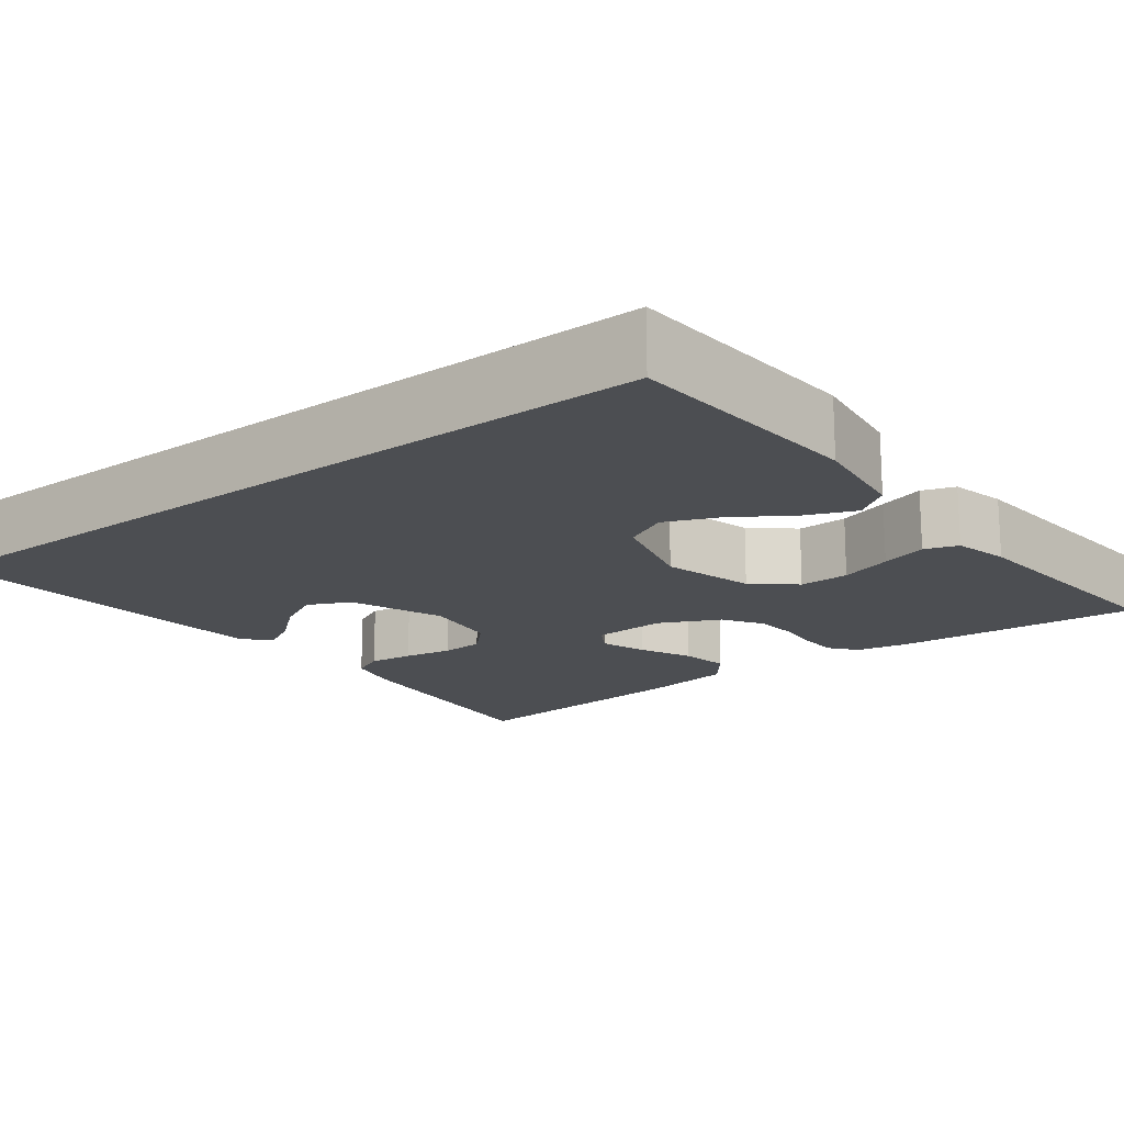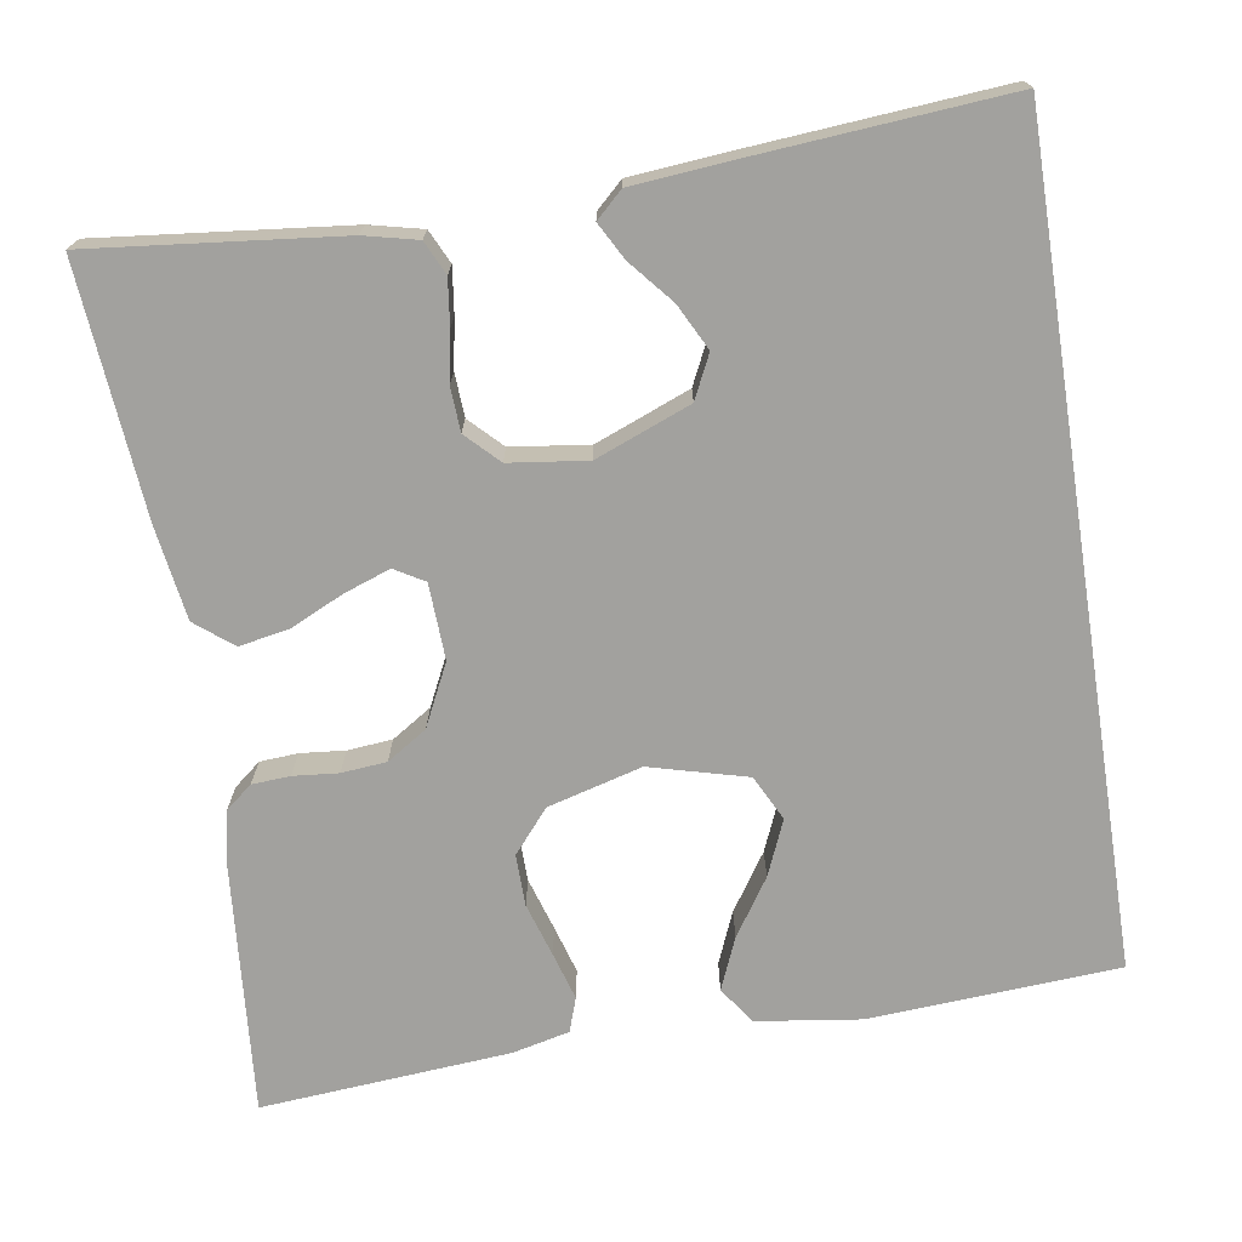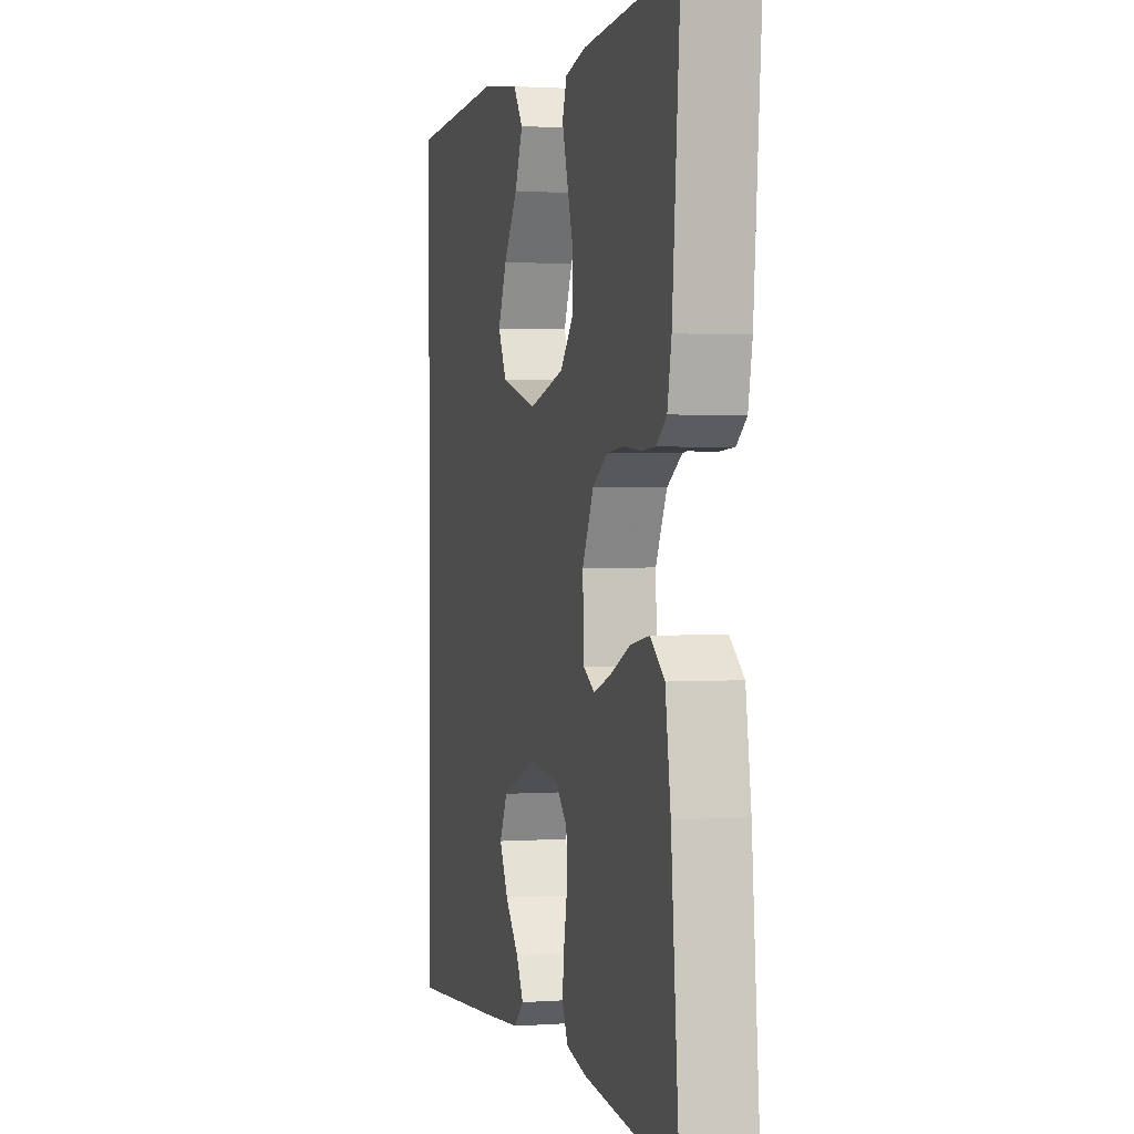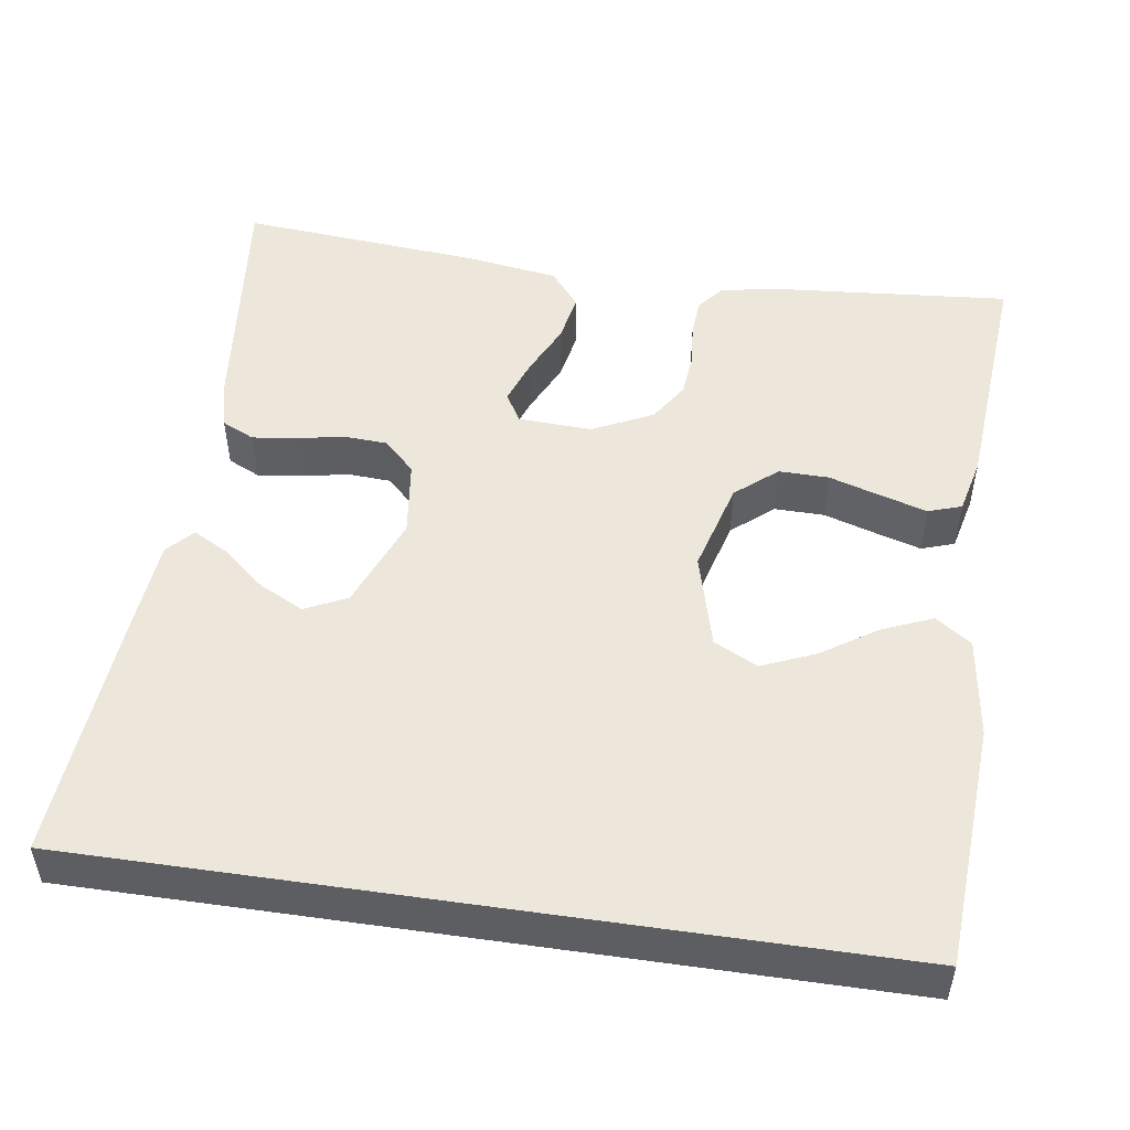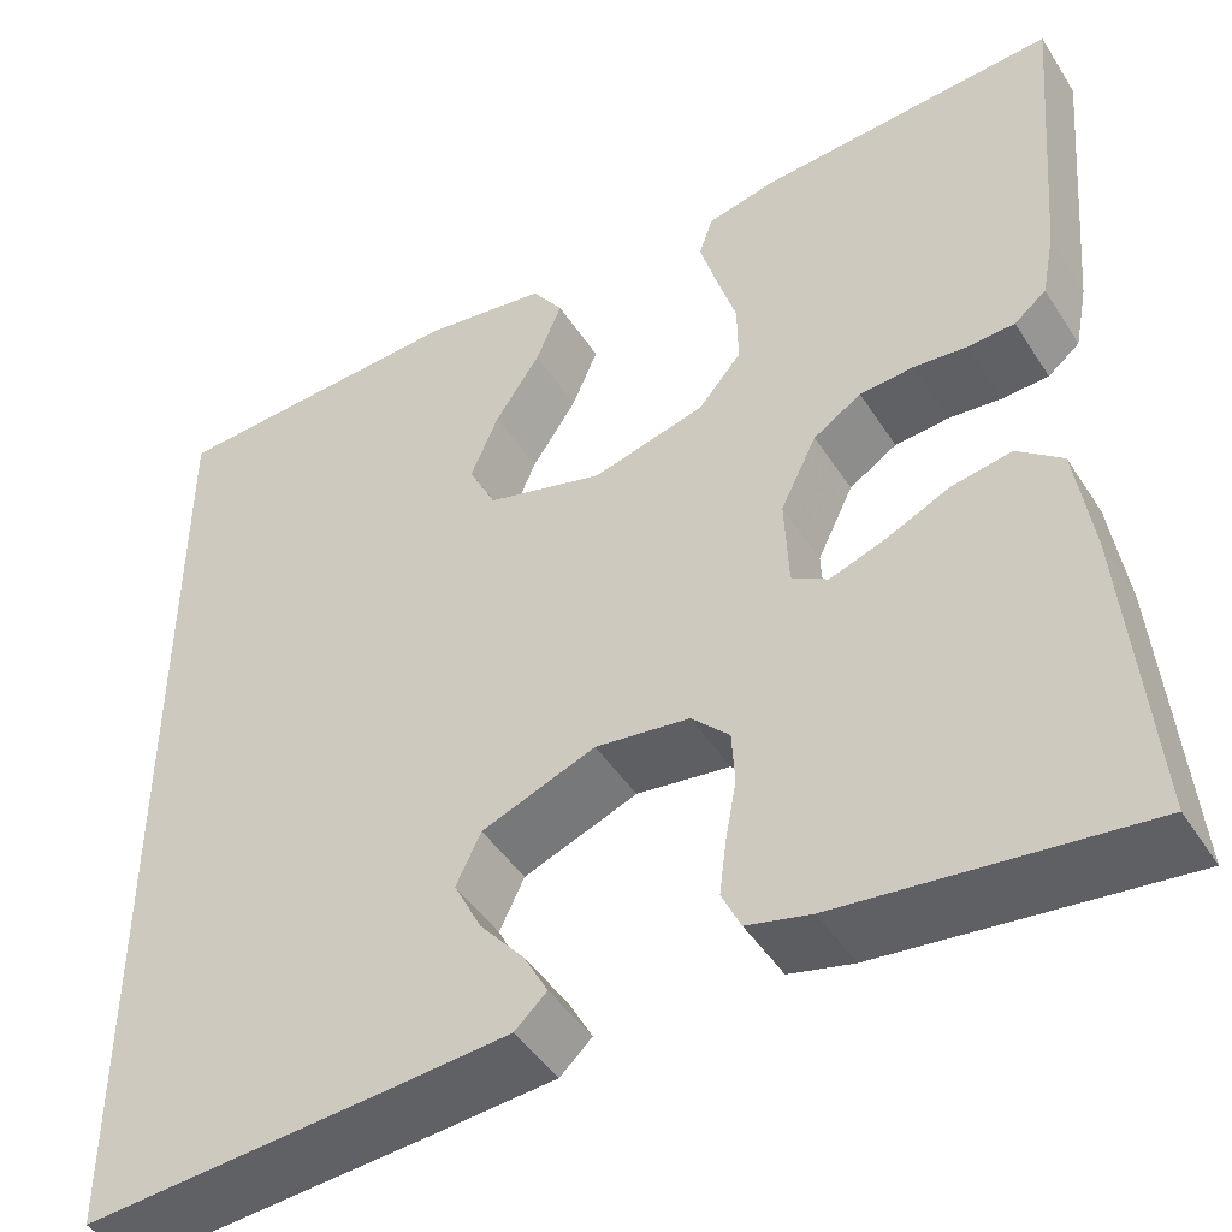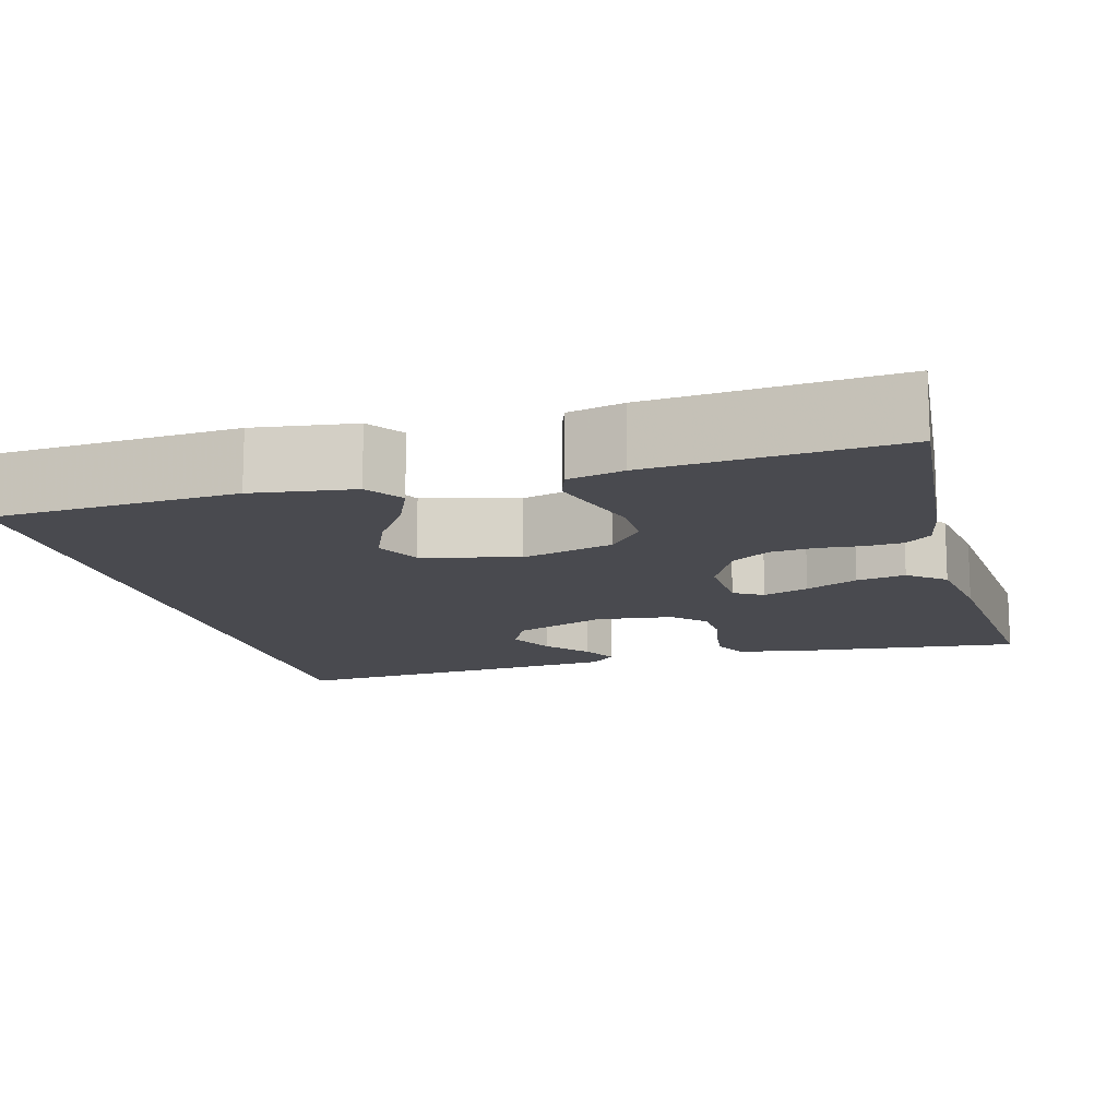
<metadata>
{"format":"obj","ext":"obj","renderer":"f3d","projection":"perspective","resolution":1024,"background":"white","views":[{"elev":-17.0,"azim":-52.5,"up":"+Y"},{"elev":-72.1,"azim":-171.1,"up":"+Y"},{"elev":1.6,"azim":75.4,"up":"+Z"},{"elev":50.5,"azim":-81.6,"up":"+Y"},{"elev":-45.6,"azim":30.8,"up":"+Z"},{"elev":-13.6,"azim":15.2,"up":"+Y"}]}
</metadata>
<code>
v -0.5 0.07 -0.509
v -0.5 0.07 0.477
v -0.2 0.07 0.496
v -0.076 0.07 0.479
v -0.045 0.07 0.435
v -0.071 0.07 0.373
v -0.116 0.07 0.305
v -0.144 0.07 0.239
v -0.117 0.07 0.185
v 0 0.07 0.154
v 0.113 0.07 0.185
v 0.156 0.07 0.236
v 0.155 0.07 0.298
v 0.135 0.07 0.362
v 0.118 0.07 0.419
v 0.132 0.07 0.46
v 0.2 0.07 0.476
v 0.5 0.07 0.5
v 0.475 0.07 0.2
v 0.462 0.07 0.134
v 0.43 0.07 0.108
v 0.384 0.07 0.105
v 0.33 0.07 0.11
v 0.276 0.07 0.105
v 0.228 0.07 0.074
v 0.192 0.07 0
v 0.196 0.07 -0.091
v 0.232 0.07 -0.112
v 0.288 0.07 -0.092
v 0.352 0.07 -0.062
v 0.412 0.07 -0.051
v 0.457 0.07 -0.087
v 0.474 0.07 -0.2
v 0.5 0.07 -0.5
v 0.2 0.07 -0.468
v 0.136 0.07 -0.453
v 0.117 0.07 -0.413
v 0.124 0.07 -0.358
v 0.135 0.07 -0.299
v 0.132 0.07 -0.246
v 0.094 0.07 -0.208
v 0 0.07 -0.196
v -0.114 0.07 -0.241
v -0.139 0.07 -0.293
v -0.111 0.07 -0.348
v -0.067 0.07 -0.4
v -0.043 0.07 -0.444
v -0.075 0.07 -0.474
v -0.2 0.07 -0.485
v -0.5 0 -0.509
v -0.5 0 0.477
v -0.2 0 0.496
v -0.076 0 0.479
v -0.045 0 0.435
v -0.071 0 0.373
v -0.116 0 0.305
v -0.144 0 0.239
v -0.117 0 0.185
v 0 0 0.154
v 0.113 0 0.185
v 0.156 0 0.236
v 0.155 0 0.298
v 0.135 0 0.362
v 0.118 0 0.419
v 0.132 0 0.46
v 0.2 0 0.476
v 0.5 0 0.5
v 0.475 0 0.2
v 0.462 0 0.134
v 0.43 0 0.108
v 0.384 0 0.105
v 0.33 0 0.11
v 0.276 0 0.105
v 0.228 0 0.074
v 0.192 0 0
v 0.196 0 -0.091
v 0.232 0 -0.112
v 0.288 0 -0.092
v 0.352 0 -0.062
v 0.412 0 -0.051
v 0.457 0 -0.087
v 0.474 0 -0.2
v 0.5 0 -0.5
v 0.2 0 -0.468
v 0.136 0 -0.453
v 0.117 0 -0.413
v 0.124 0 -0.358
v 0.135 0 -0.299
v 0.132 0 -0.246
v 0.094 0 -0.208
v 0 0 -0.196
v -0.114 0 -0.241
v -0.139 0 -0.293
v -0.111 0 -0.348
v -0.067 0 -0.4
v -0.043 0 -0.444
v -0.075 0 -0.474
v -0.2 0 -0.485
f 45 46 47 48
f 44 45 48 49
f 36 37 38 39
f 34 35 36 39
f 34 39 40
f 33 34 40 41
f 29 30 31 32
f 28 29 32 33
f 20 21 22 23
f 20 23 24
f 19 20 24
f 18 19 24
f 17 18 24 25
f 13 14 15 16
f 13 16 17 25
f 4 5 6 7
f 4 7 8
f 3 4 8
f 2 3 8
f 44 49 1 2
f 43 44 2 8
f 42 43 8 9
f 28 33 41 42
f 27 28 42
f 26 27 42 9
f 12 13 25 26
f 11 12 26
f 10 11 26
f 9 10 26
f 97 96 95 94
f 98 97 94 93
f 88 87 86 85
f 88 85 84 83
f 89 88 83
f 90 89 83 82
f 81 80 79 78
f 82 81 78 77
f 72 71 70 69
f 73 72 69
f 73 69 68
f 73 68 67
f 74 73 67 66
f 65 64 63 62
f 74 66 65 62
f 56 55 54 53
f 57 56 53
f 57 53 52
f 57 52 51
f 51 50 98 93
f 57 51 93 92
f 58 57 92 91
f 91 90 82 77
f 91 77 76
f 58 91 76 75
f 75 74 62 61
f 75 61 60
f 75 60 59
f 75 59 58
f 1 50 51 2
f 2 51 52 3
f 3 52 53 4
f 4 53 54 5
f 5 54 55 6
f 6 55 56 7
f 7 56 57 8
f 8 57 58 9
f 9 58 59 10
f 10 59 60 11
f 11 60 61 12
f 12 61 62 13
f 13 62 63 14
f 14 63 64 15
f 15 64 65 16
f 16 65 66 17
f 17 66 67 18
f 18 67 68 19
f 19 68 69 20
f 20 69 70 21
f 21 70 71 22
f 22 71 72 23
f 23 72 73 24
f 24 73 74 25
f 25 74 75 26
f 26 75 76 27
f 27 76 77 28
f 28 77 78 29
f 29 78 79 30
f 30 79 80 31
f 31 80 81 32
f 32 81 82 33
f 33 82 83 34
f 34 83 84 35
f 35 84 85 36
f 36 85 86 37
f 37 86 87 38
f 38 87 88 39
f 39 88 89 40
f 40 89 90 41
f 41 90 91 42
f 42 91 92 43
f 43 92 93 44
f 44 93 94 45
f 45 94 95 46
f 46 95 96 47
f 47 96 97 48
f 48 97 98 49
f 49 98 50 1

</code>
